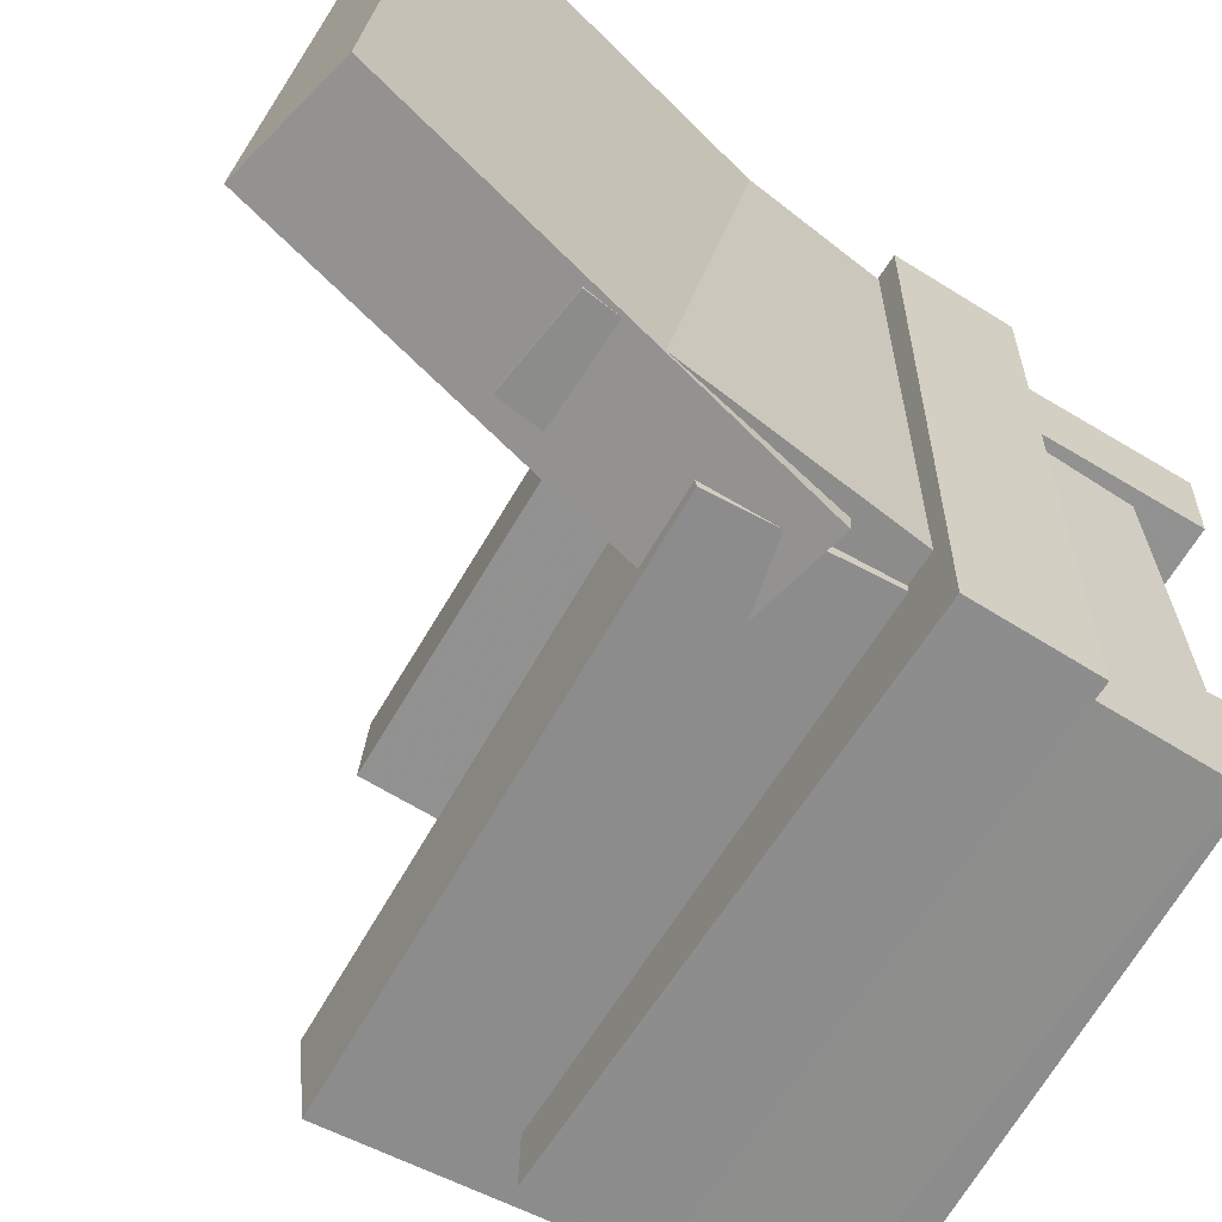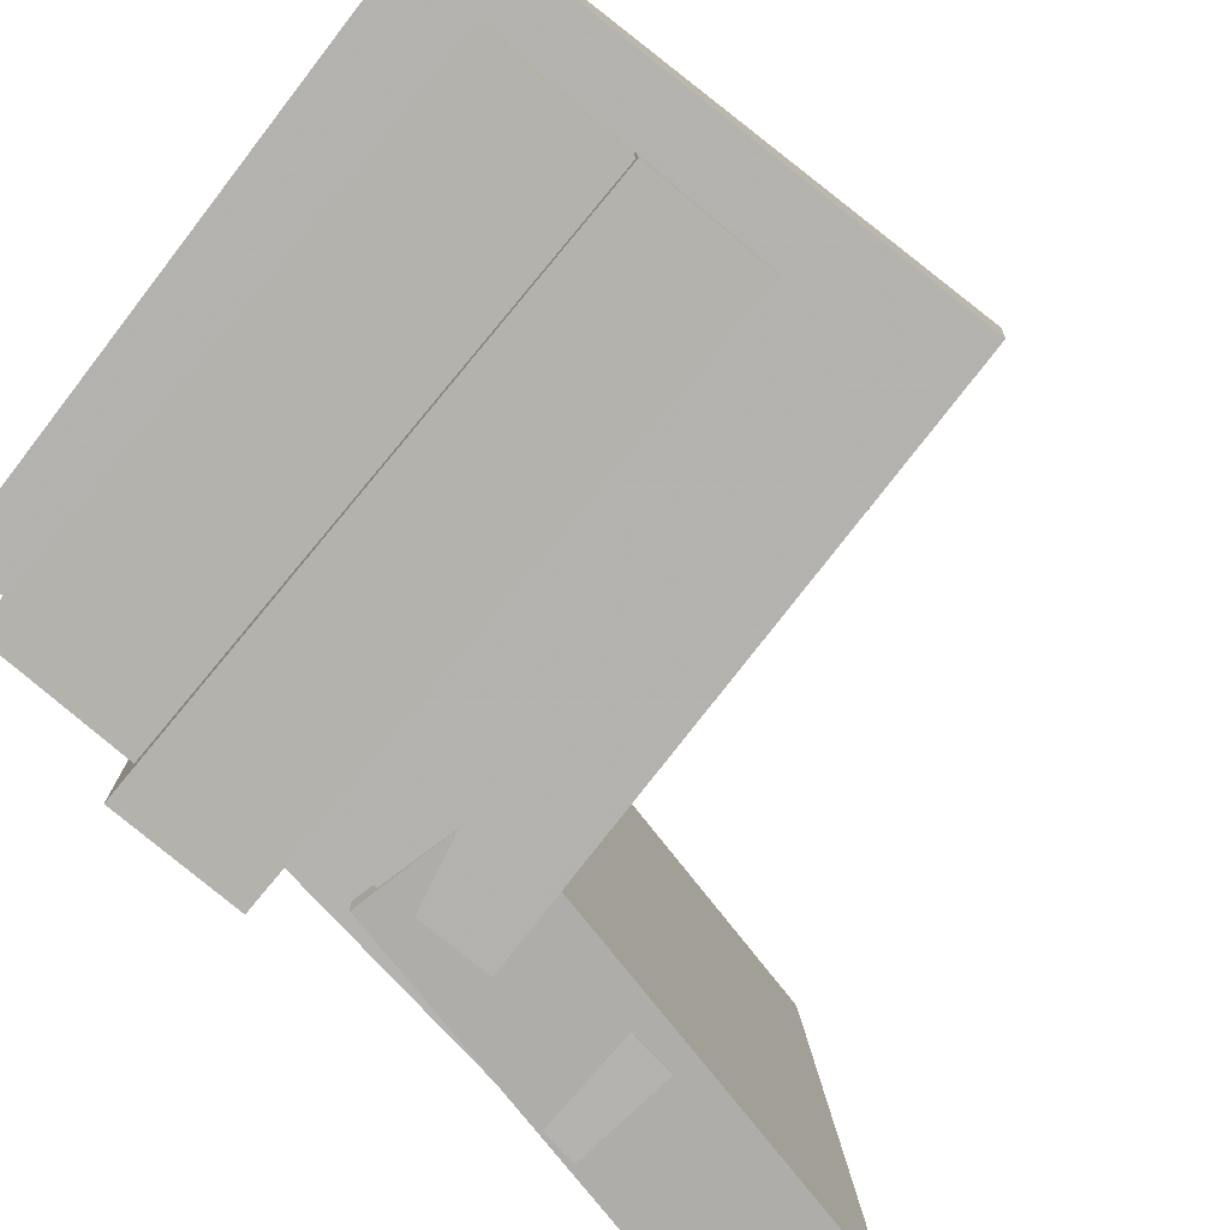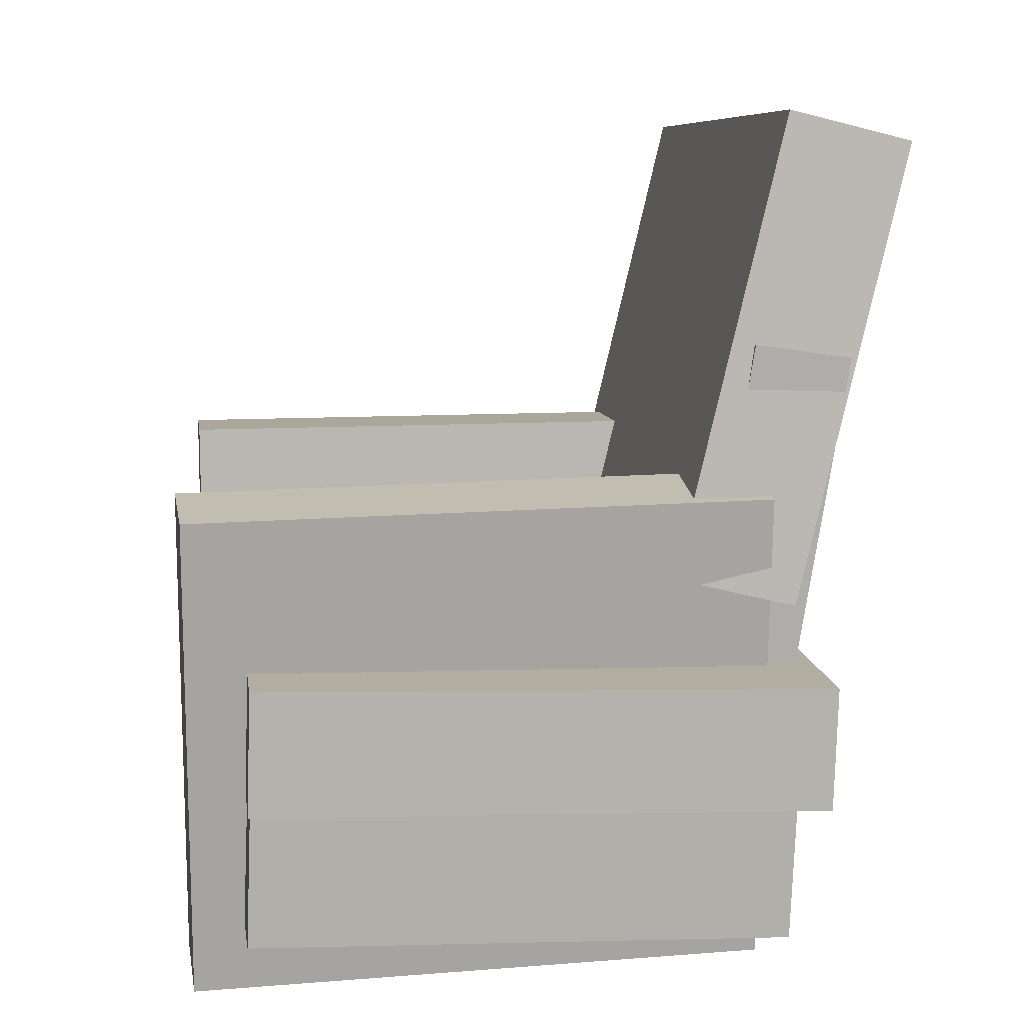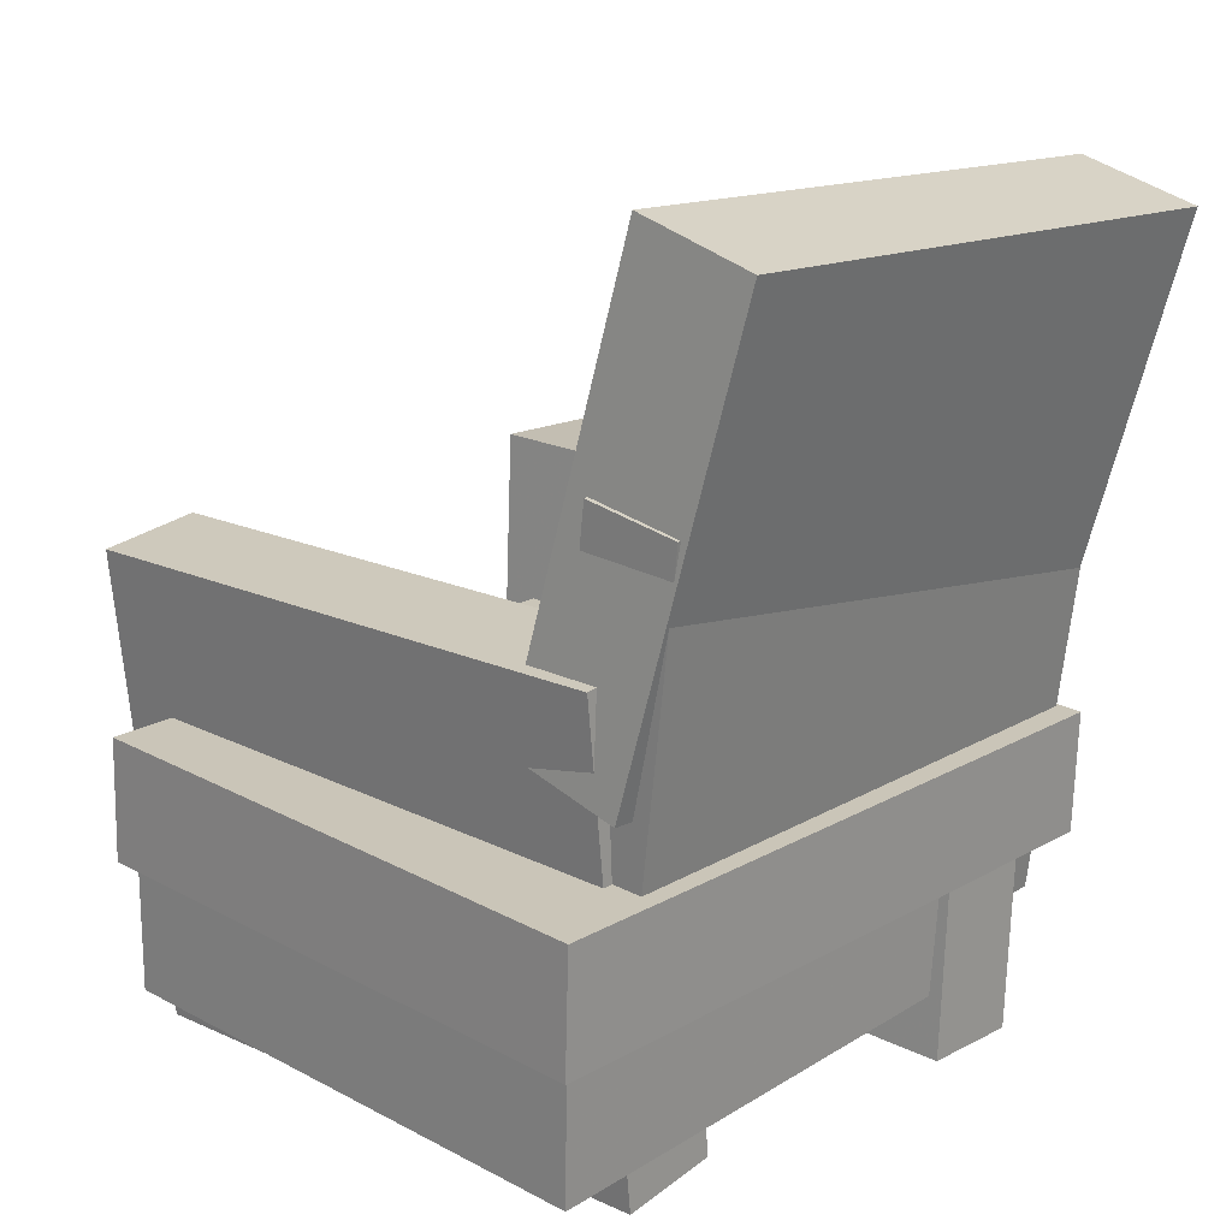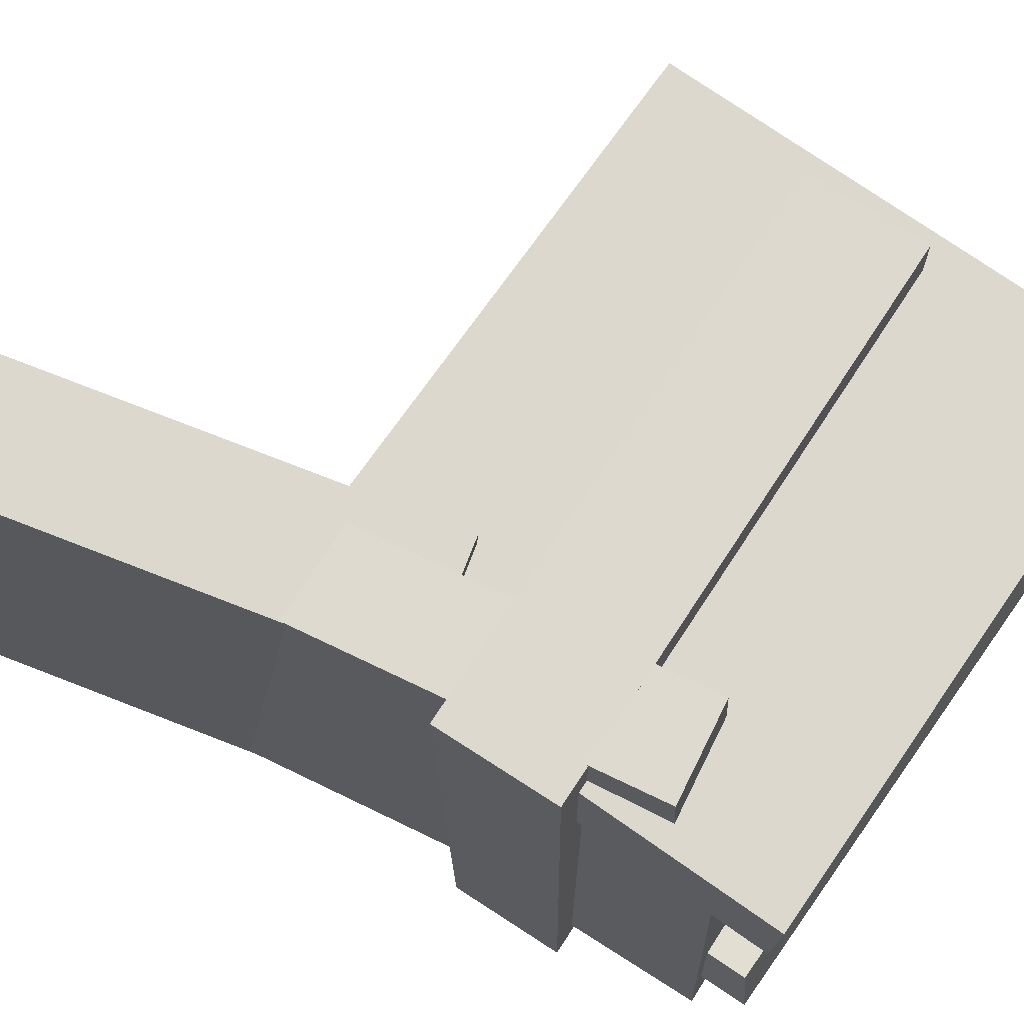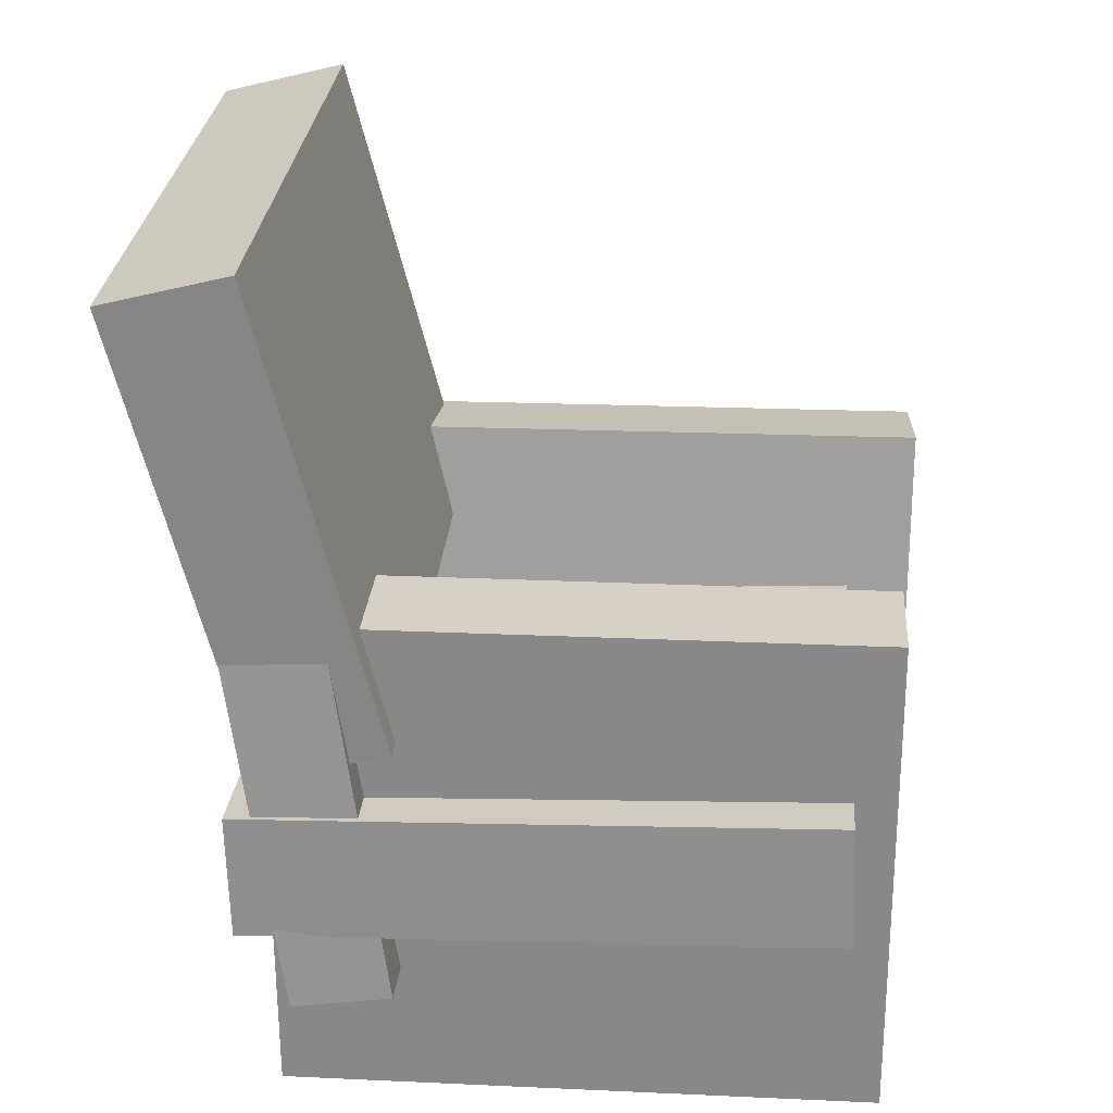
<metadata>
{"format":"obj","ext":"obj","renderer":"f3d","projection":"perspective","resolution":1024,"background":"white","views":[{"elev":-65.9,"azim":-120.3,"up":"+Z"},{"elev":-78.3,"azim":51.9,"up":"+Z"},{"elev":11.0,"azim":170.9,"up":"+Y"},{"elev":19.2,"azim":-138.2,"up":"+Y"},{"elev":70.3,"azim":-55.1,"up":"+Z"},{"elev":24.0,"azim":3.6,"up":"+Y"}]}
</metadata>
<code>
v -0.2175 -0.07162 -0.2913
v 0.2286 -0.05806 -0.2804
v -0.2146 -0.1681 -0.2915
v 0.2315 -0.1546 -0.2807
v -0.2306 -0.07341 0.2502
v 0.2155 -0.05986 0.261
v -0.2277 -0.1699 0.2499
v 0.2184 -0.1564 0.2607
f 1.0 7.0 5.0
f 1.0 3.0 7.0
f 1.0 4.0 3.0
f 1.0 2.0 4.0
f 3.0 8.0 7.0
f 3.0 4.0 8.0
f 5.0 7.0 8.0
f 5.0 8.0 6.0
f 1.0 5.0 6.0
f 1.0 6.0 2.0
f 2.0 6.0 8.0
f 2.0 8.0 4.0
v -0.182 -0.3163 -0.1938
v -0.1797 0.06497 -0.2321
v 0.2729 -0.3199 -0.2022
v 0.2751 0.06146 -0.2405
v -0.1804 -0.3081 -0.112
v -0.1782 0.07319 -0.1503
v 0.2744 -0.3116 -0.1203
v 0.2767 0.06967 -0.1587
f 9.0 15.0 13.0
f 9.0 11.0 15.0
f 9.0 12.0 11.0
f 9.0 10.0 12.0
f 11.0 16.0 15.0
f 11.0 12.0 16.0
f 13.0 15.0 16.0
f 13.0 16.0 14.0
f 9.0 13.0 14.0
f 9.0 14.0 10.0
f 10.0 14.0 16.0
f 10.0 16.0 12.0
v -0.1992 0.3331 0.2599
v -0.1926 0.3609 -0.2058
v -0.2957 0.309 0.2571
v -0.289 0.3369 -0.2086
v -0.1095 -0.02449 0.2398
v -0.1028 0.003336 -0.2259
v -0.2059 -0.04854 0.237
v -0.1992 -0.02071 -0.2287
f 17.0 23.0 21.0
f 17.0 19.0 23.0
f 17.0 20.0 19.0
f 17.0 18.0 20.0
f 19.0 24.0 23.0
f 19.0 20.0 24.0
f 21.0 23.0 24.0
f 21.0 24.0 22.0
f 17.0 21.0 22.0
f 17.0 22.0 18.0
f 18.0 22.0 24.0
f 18.0 24.0 20.0
v -0.1119 -0.2162 0.2543
v -0.1743 0.2007 0.2374
v -0.188 -0.2276 0.2533
v -0.2504 0.1892 0.2364
v -0.1035 -0.2334 -0.2026
v -0.1659 0.1834 -0.2194
v -0.1796 -0.2449 -0.2035
v -0.242 0.172 -0.2204
f 25.0 31.0 29.0
f 25.0 27.0 31.0
f 25.0 28.0 27.0
f 25.0 26.0 28.0
f 27.0 32.0 31.0
f 27.0 28.0 32.0
f 29.0 31.0 32.0
f 29.0 32.0 30.0
f 25.0 29.0 30.0
f 25.0 30.0 26.0
f 26.0 30.0 32.0
f 26.0 32.0 28.0
v 0.2278 -0.1165 -0.2651
v 0.2236 -0.1065 0.2028
v 0.2331 -0.2636 -0.2619
v 0.2289 -0.2536 0.2061
v -0.195 -0.1318 -0.2685
v -0.1992 -0.1218 0.1994
v -0.1897 -0.2789 -0.2653
v -0.1939 -0.2689 0.2026
f 33.0 39.0 37.0
f 33.0 35.0 39.0
f 33.0 36.0 35.0
f 33.0 34.0 36.0
f 35.0 40.0 39.0
f 35.0 36.0 40.0
f 37.0 39.0 40.0
f 37.0 40.0 38.0
f 33.0 37.0 38.0
f 33.0 38.0 34.0
f 34.0 38.0 40.0
f 34.0 40.0 36.0
v -0.2063 0.06628 0.2233
v -0.2051 0.07017 0.1403
v -0.2056 -0.3233 0.2051
v -0.2044 -0.3194 0.1221
v 0.2473 0.06682 0.2299
v 0.2485 0.07072 0.1469
v 0.248 -0.3227 0.2117
v 0.2492 -0.3188 0.1286
f 41.0 47.0 45.0
f 41.0 43.0 47.0
f 41.0 44.0 43.0
f 41.0 42.0 44.0
f 43.0 48.0 47.0
f 43.0 44.0 48.0
f 45.0 47.0 48.0
f 45.0 48.0 46.0
f 41.0 45.0 46.0
f 41.0 46.0 42.0
f 42.0 46.0 48.0
f 42.0 48.0 44.0

</code>
